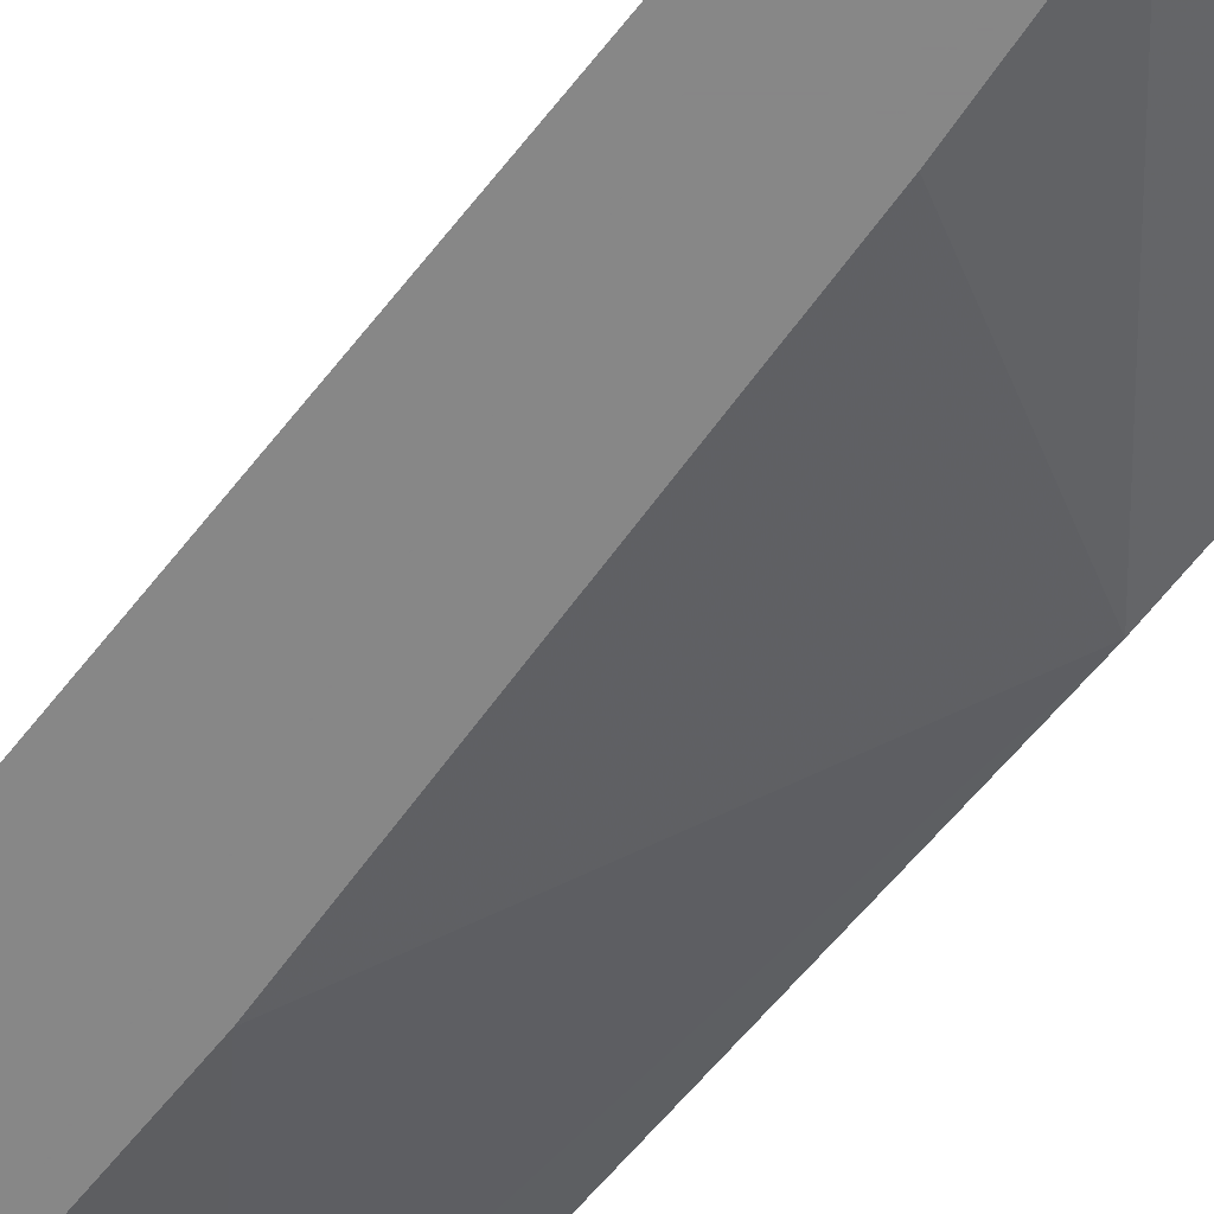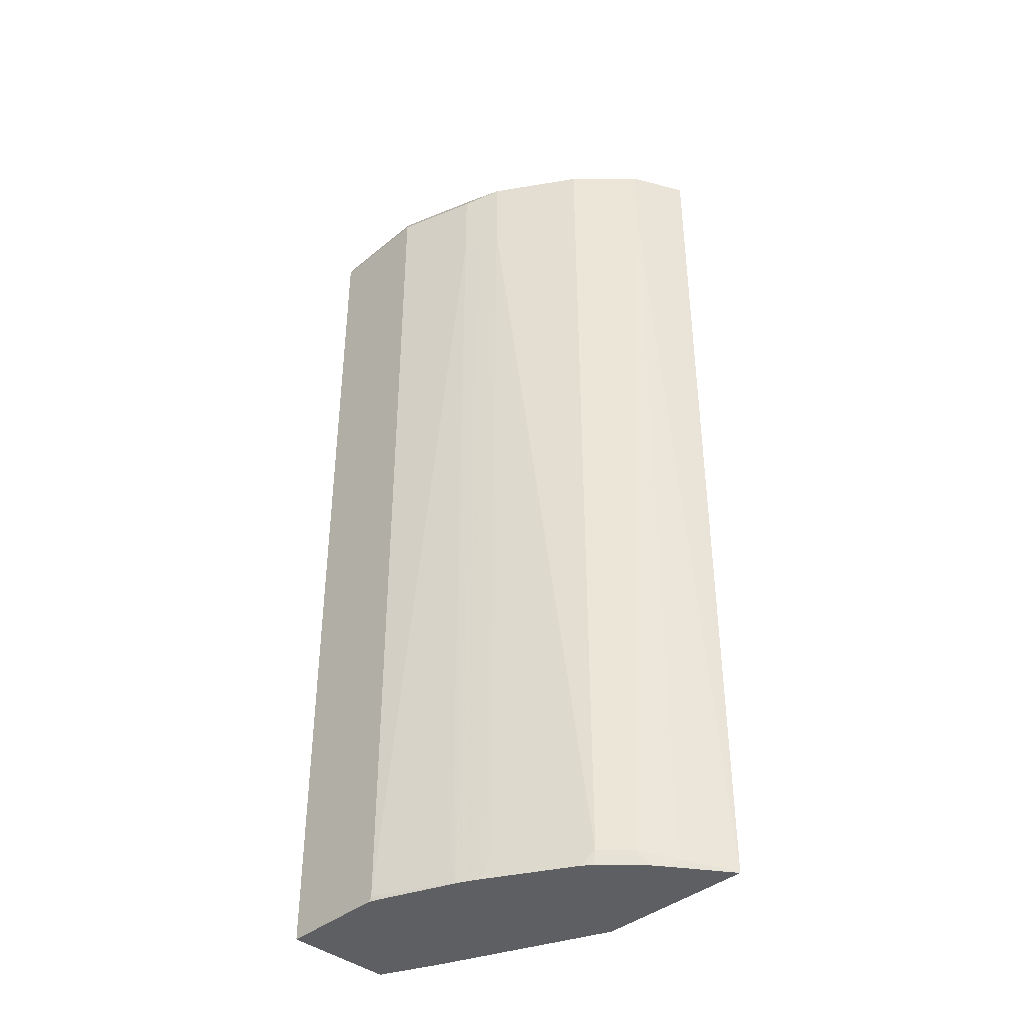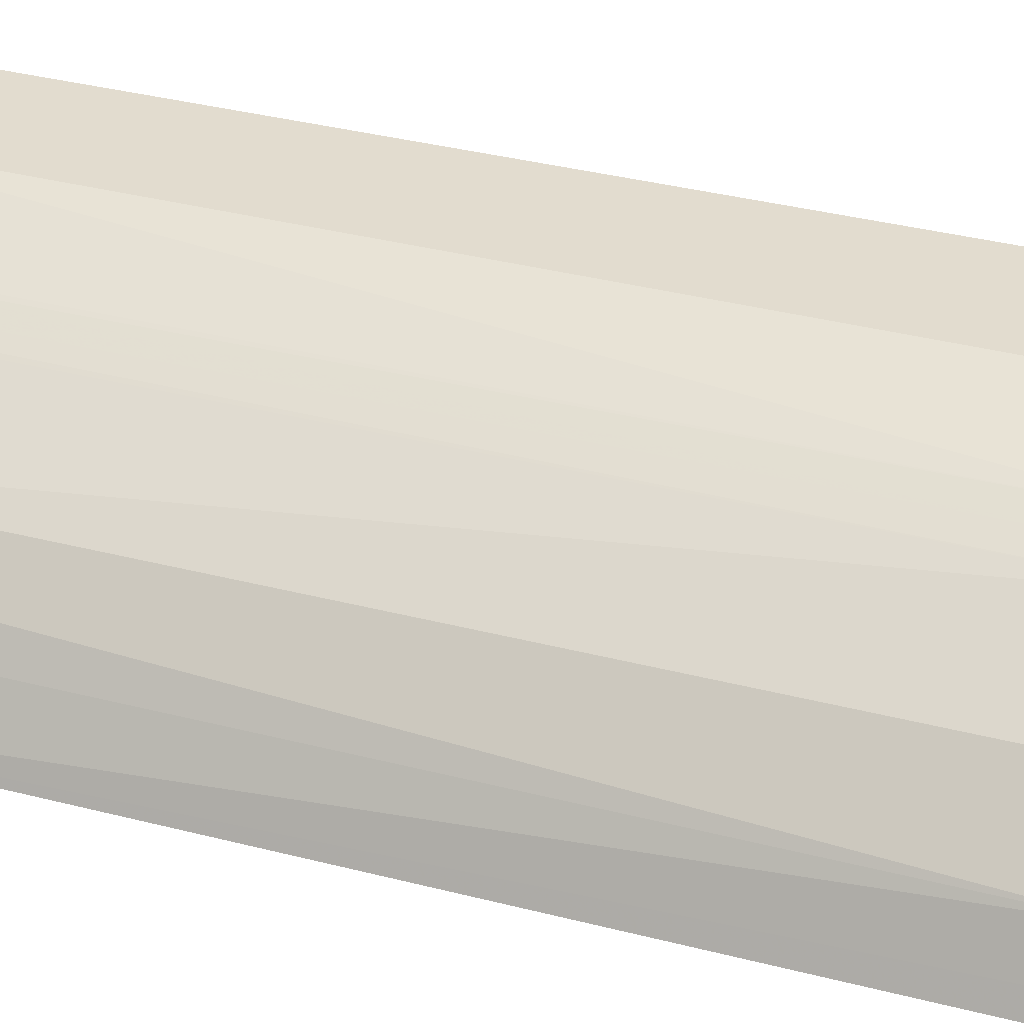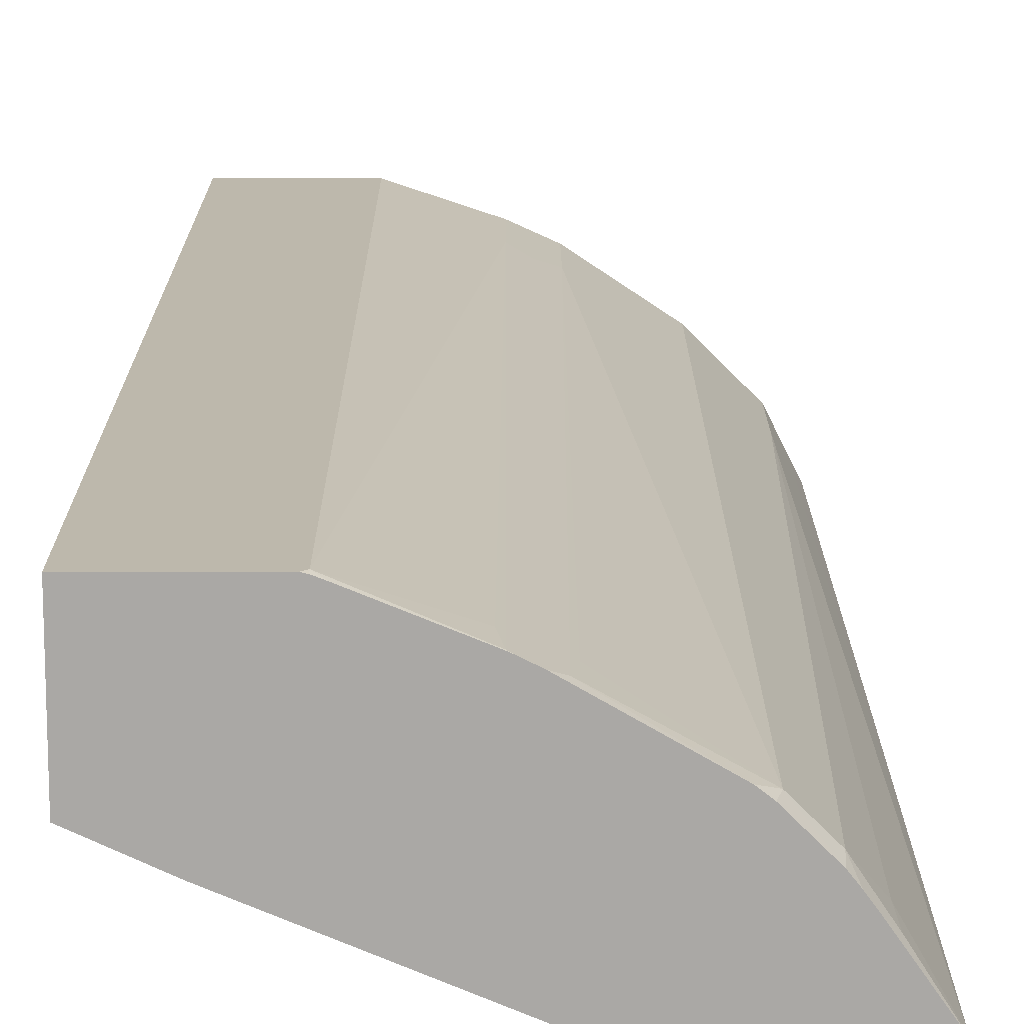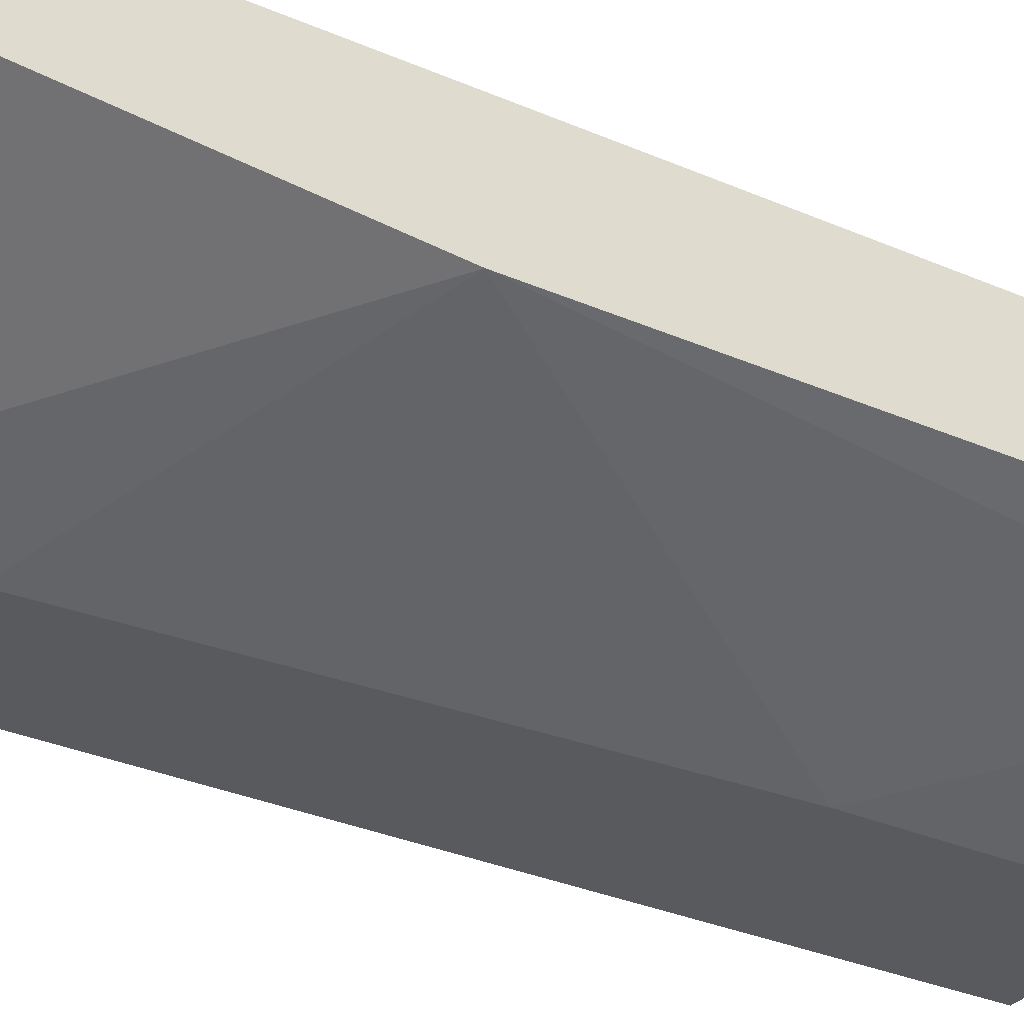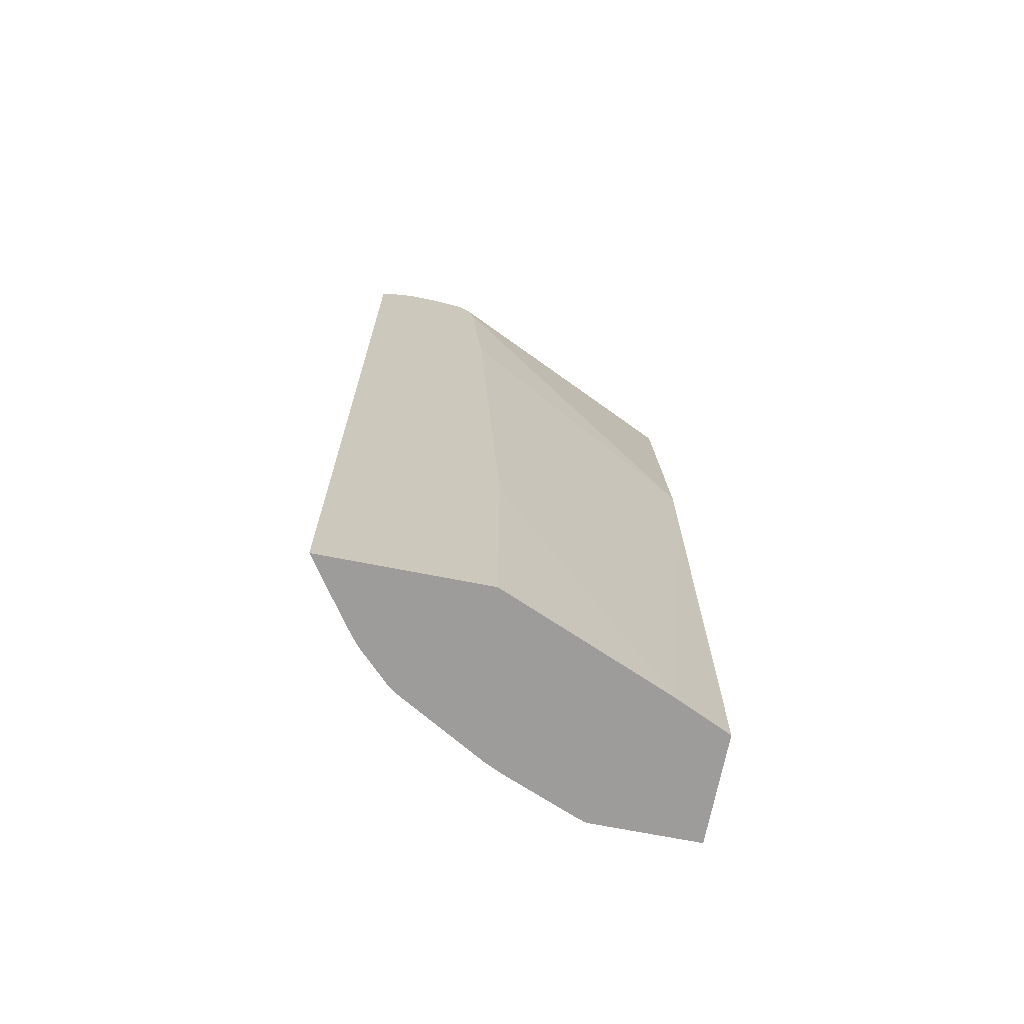
<metadata>
{"format":"obj","ext":"obj","renderer":"f3d","projection":"perspective","resolution":1024,"background":"white","views":[{"elev":-62.3,"azim":141.5,"up":"+Z"},{"elev":-39.9,"azim":45.4,"up":"+Y"},{"elev":34.7,"azim":109.3,"up":"+Z"},{"elev":14.8,"azim":-0.1,"up":"+Z"},{"elev":-31.2,"azim":-122.0,"up":"+Z"},{"elev":-70.2,"azim":168.9,"up":"+Y"}]}
</metadata>
<code>
v -0.00245 -0.5276 0.6192
v 0.06534 -0.5276 0.5878
v -0.00245 -0.5276 0.751
v -0.00245 -0.4935 0.6192
v 0.06534 -0.5224 0.5878
v 0.272 -0.5276 0.5007
v 0.1255 -0.5276 0.751
v -0.00245 0.6204 0.751
v -0.00245 0.2285 0.6204
v 0.272 -0.2177 0.5007
v 0.468 -0.5276 0.5007
v 0.1306 -0.5276 0.7499
v 0.1306 -0.5224 0.751
v 0.1306 0.6204 0.751
v -0.00245 0.6253 0.7485
v -0.00245 0.6204 0.653
v 0.321 0.5986 0.5007
v 0.3046 0.4025 0.5007
v 0.4299 -0.4842 0.5606
v 0.4326 -0.5183 0.5551
v 0.4388 -0.5276 0.5428
v 0.468 0.6312 0.5007
v 0.4571 0.5223 0.5225
v 0.4353 0.5333 0.566
v 0.1409 -0.5276 0.7459
v 0.2283 -0.5276 0.7101
v 0.2286 -0.5264 0.7102
v 0.2232 -0.4952 0.7129
v 0.2286 0.5223 0.7184
v 0.2286 0.6204 0.7184
v 0.1197 0.6421 0.7401
v -0.00245 0.6421 0.7401
v -0.00245 0.6405 0.6631
v 0.3402 0.6381 0.5007
v 0.332 0.6299 0.5007
v 0.3251 0.6169 0.5007
v 0.4027 -0.5115 0.5987
v 0.4107 -0.5276 0.5826
v 0.4209 -0.5276 0.5685
v 0.4679 0.6313 0.5007
v 0.4353 0.6312 0.566
v 0.4571 0.6204 0.5225
v 0.2328 -0.5276 0.7081
v 0.2489 -0.5276 0.7
v 0.2503 0.5115 0.7075
v 0.2721 0.5333 0.6966
v 0.2721 0.6312 0.6966
v 0.2177 0.6421 0.7075
v 0.1306 0.6531 0.7184
v -0.00245 0.6531 0.7184
v -0.00245 0.6421 0.6639
v 0.3482 0.6435 0.5007
v 0.37 -0.5115 0.6313
v 0.4016 -0.5276 0.5942
v 0.4027 0.6312 0.5987
v 0.4484 0.6443 0.5007
v 0.4245 0.6531 0.5225
v 0.419 0.6475 0.5497
v 0.354 -0.5276 0.6393
v 0.2612 -0.5183 0.6939
v 0.2666 -0.4842 0.6911
v 0.37 0.6312 0.6313
v 0.2558 0.6475 0.6803
v 0.2286 0.6531 0.6857
v -0.00245 0.6531 0.6857
v 0.3428 0.6449 0.5061
v 0.3918 0.6531 0.5007
v 0.3656 -0.5276 0.6302
v 0.3537 0.6475 0.615
v 0.4245 0.6531 0.5007
v 0.3918 0.6531 0.5551
v 0.3265 0.6531 0.6204
f 1 2 6
f 40 56 57
f 37 62 53
f 37 55 62
f 37 54 38
f 37 53 54
f 34 51 52
f 33 51 34
f 31 50 32
f 31 49 50
f 31 64 49
f 31 48 64
f 30 48 31
f 30 47 48
f 29 47 30
f 29 46 47
f 29 45 46
f 27 29 28
f 19 24 37
f 20 37 38
f 20 38 39
f 20 39 21
f 22 40 41
f 22 41 42
f 40 57 41
f 23 42 41
f 24 41 55
f 24 55 37
f 26 43 27
f 27 43 44
f 27 44 45
f 27 45 29
f 23 41 24
f 41 57 58
f 41 58 55
f 44 59 60
f 52 66 67
f 53 61 60
f 53 60 59
f 53 59 68
f 53 68 54
f 55 58 69
f 52 65 66
f 55 69 62
f 57 71 58
f 58 71 72
f 58 72 69
f 63 69 64
f 64 69 72
f 65 67 66
f 56 70 57
f 19 37 20
f 51 65 52
f 49 67 65
f 44 60 45
f 45 60 46
f 46 60 61
f 46 61 53
f 46 53 62
f 46 62 47
f 49 65 50
f 47 62 69
f 47 64 48
f 49 64 72
f 49 72 71
f 49 71 57
f 49 57 70
f 49 70 67
f 47 63 64
f 16 36 17
f 47 69 63
f 16 34 35
f 3 14 8
f 3 13 14
f 3 7 13
f 2 10 6
f 2 5 10
f 1 5 2
f 1 4 5
f 1 9 4
f 1 16 9
f 1 33 16
f 1 51 33
f 1 65 51
f 1 50 65
f 1 32 50
f 1 15 32
f 1 8 15
f 1 3 8
f 16 35 36
f 1 6 11
f 1 11 21
f 1 21 39
f 1 39 38
f 1 38 54
f 4 9 5
f 1 54 68
f 1 59 44
f 1 44 43
f 1 43 26
f 1 26 25
f 1 25 12
f 1 7 3
f 1 68 59
f 5 9 10
f 1 12 7
f 6 18 17
f 11 42 23
f 11 23 24
f 11 24 19
f 12 25 13
f 13 25 26
f 13 26 27
f 11 22 42
f 13 28 29
f 13 30 14
f 14 30 31
f 14 31 15
f 15 31 32
f 6 10 18
f 16 33 34
f 13 29 30
f 11 20 21
f 13 27 28
f 9 18 10
f 6 36 35
f 11 19 20
f 6 35 34
f 6 34 52
f 6 52 67
f 6 17 36
f 6 70 56
f 6 67 70
f 6 40 22
f 6 22 11
f 7 12 13
f 8 14 15
f 9 16 17
f 9 17 18
f 6 56 40

</code>
